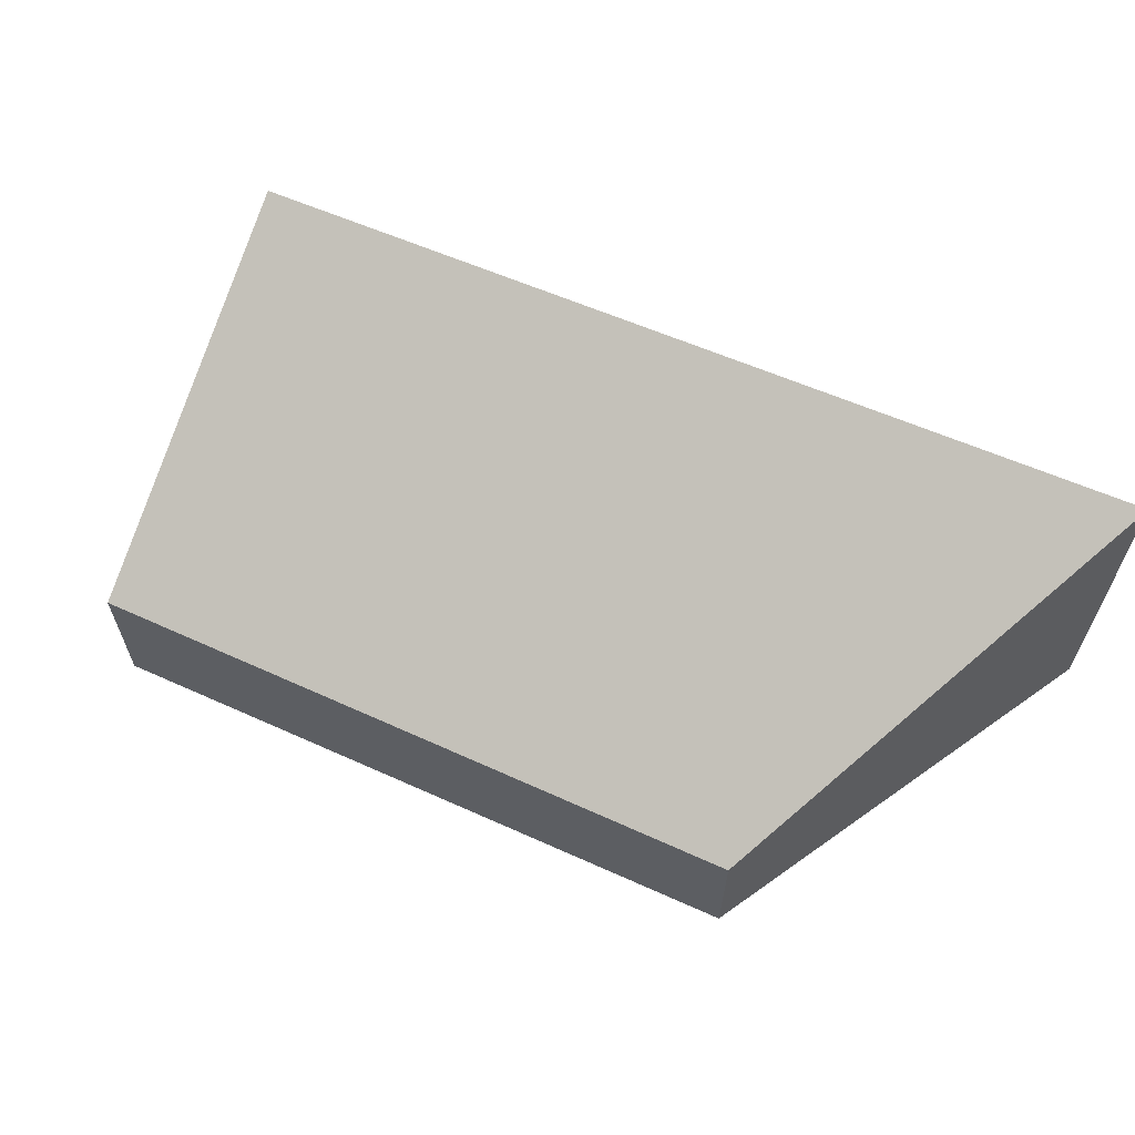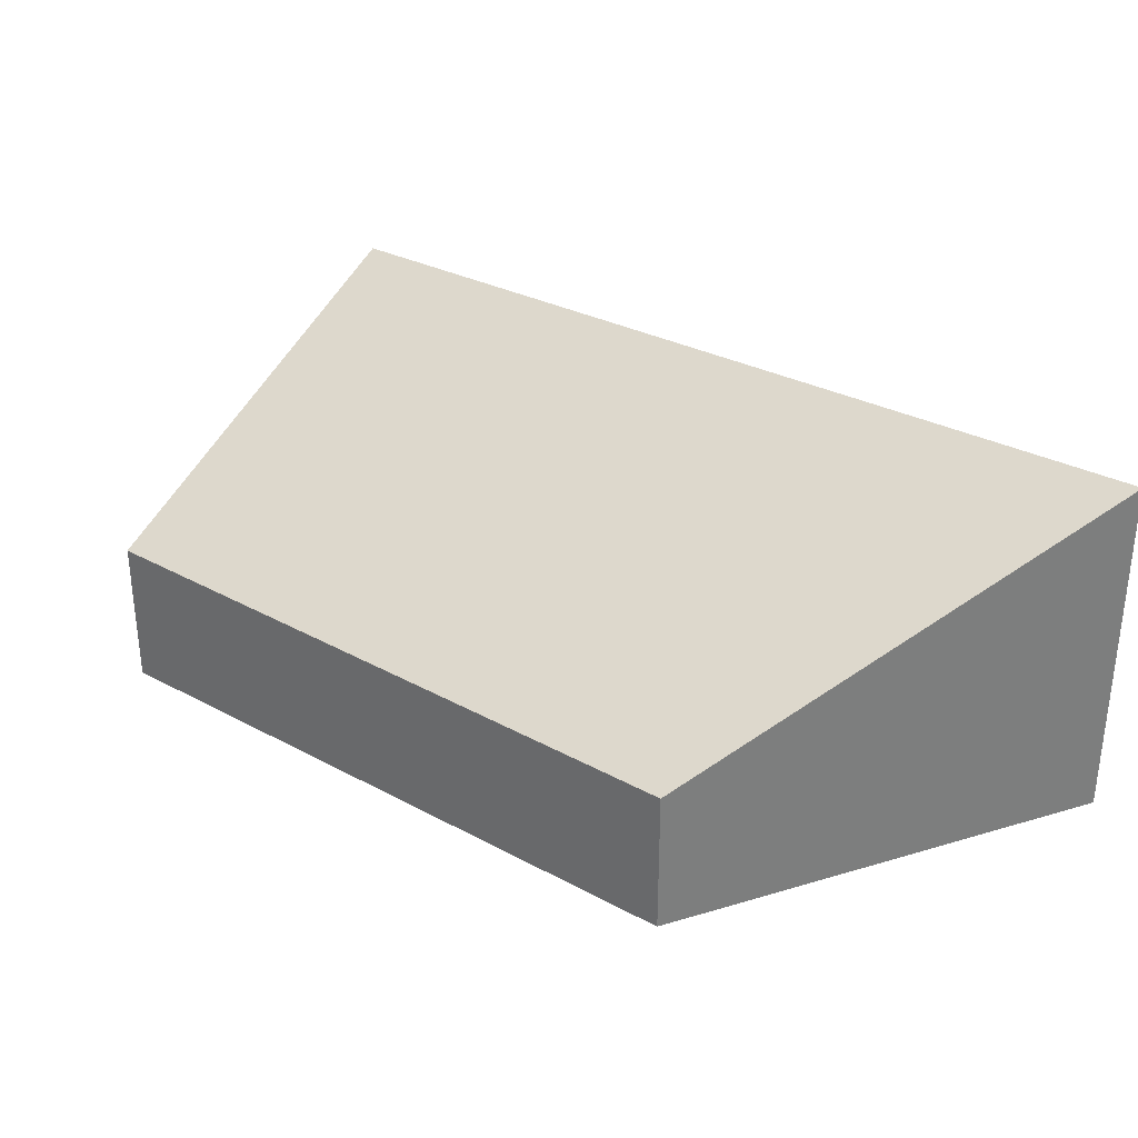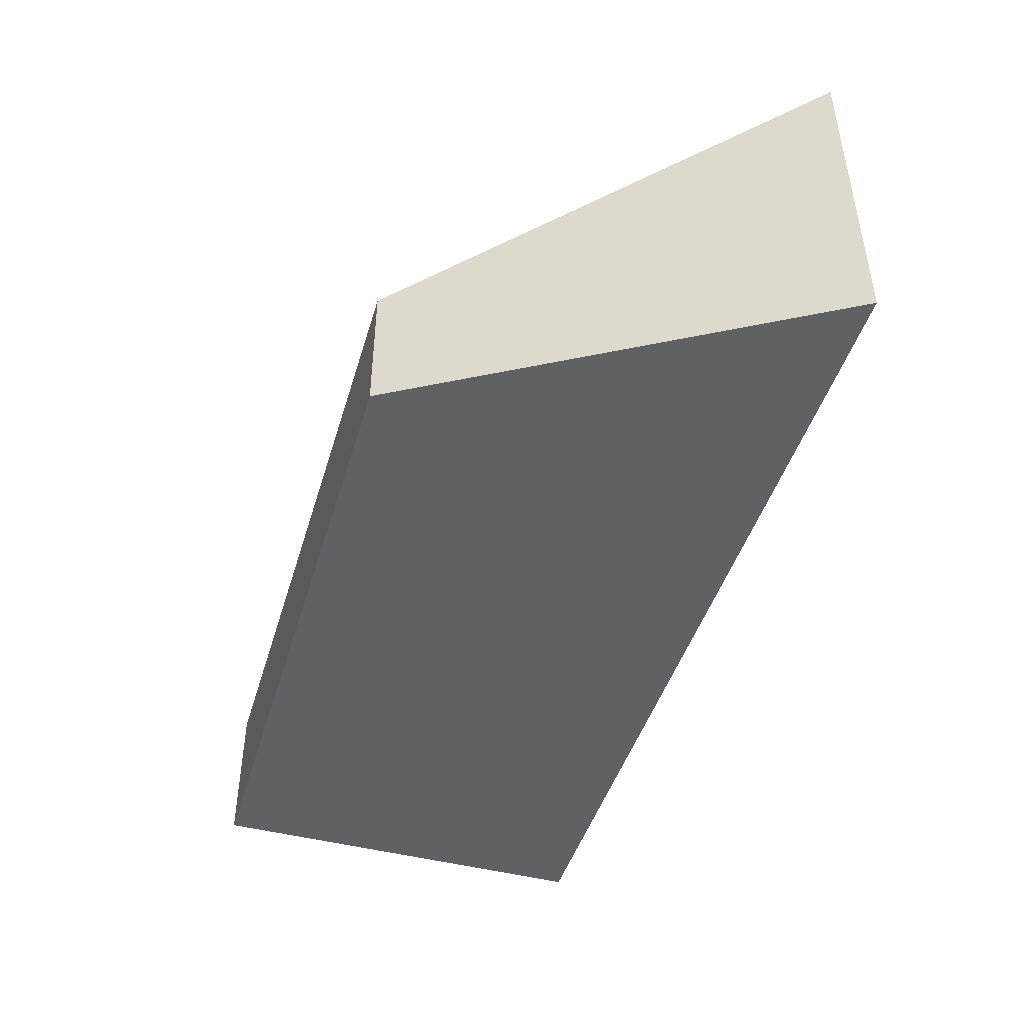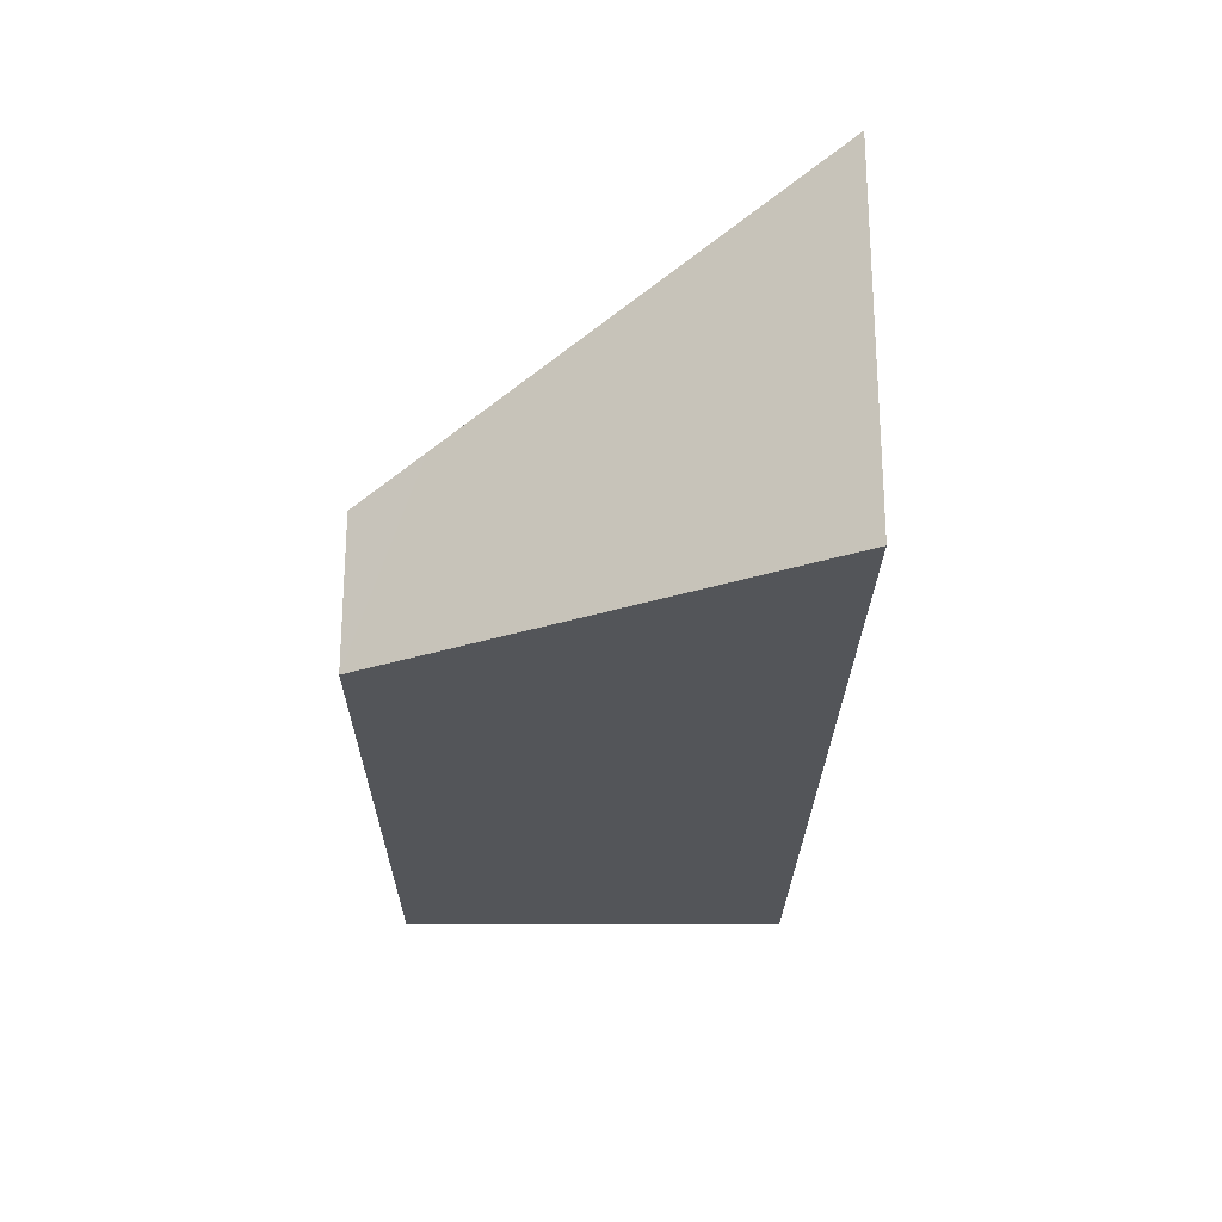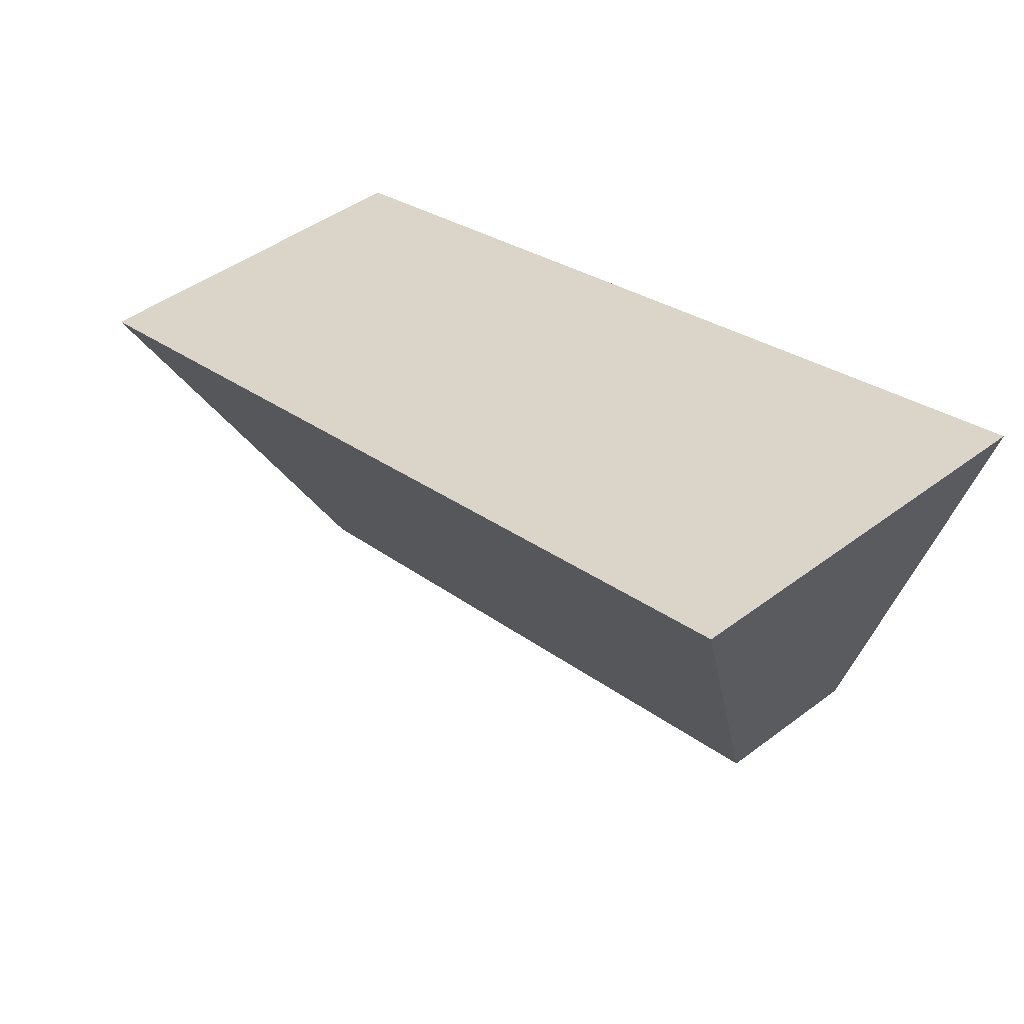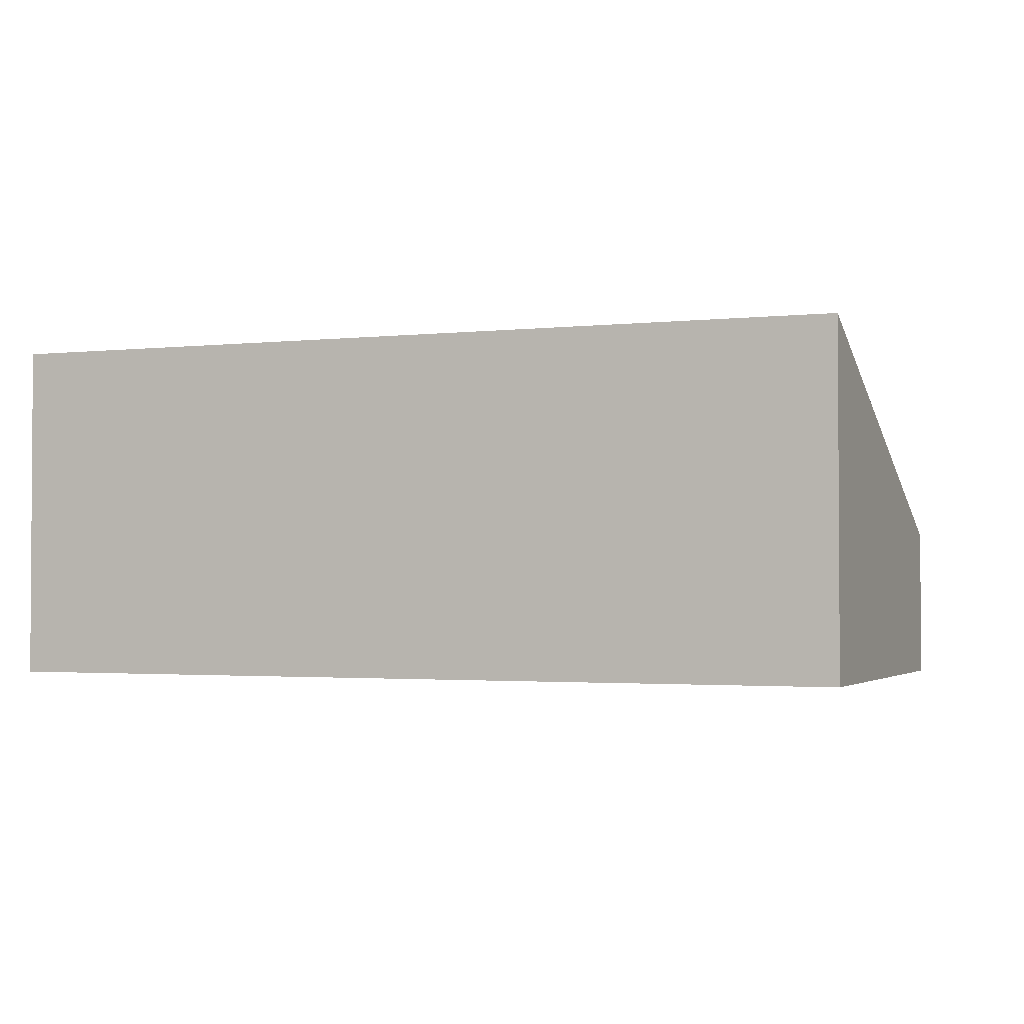
<metadata>
{"format":"obj","ext":"obj","renderer":"f3d","projection":"perspective","resolution":1024,"background":"white","views":[{"elev":62.9,"azim":-141.8,"up":"+Y"},{"elev":31.6,"azim":-128.9,"up":"+Y"},{"elev":-46.6,"azim":-92.6,"up":"+Y"},{"elev":-24.5,"azim":-76.3,"up":"+Y"},{"elev":45.0,"azim":-131.1,"up":"+Z"},{"elev":-2.1,"azim":36.4,"up":"+Y"}]}
</metadata>
<code>
v  6.927 2.791 -1.821
v  0.856 1.419 -2.991
v  0 2.791 1.709e-16
v  1.023 1.151 -3.575
v  6.192 1.199 -4.836
v  6.192 2.961e-16 -4.836
v  1.023 2.189e-16 -3.575
v  0 0 0
v  0.856 1.831e-16 -2.991
v  6.927 1.115e-16 -1.821
g defaultobject
f 1 2 3
f 2 1 4
f 4 1 5
f 6 4 5
f 4 6 7
f 7 2 4
f 2 7 3
f 3 7 8
f 8 7 9
f 8 1 3
f 1 8 10
f 10 5 1
f 5 10 6
f 10 7 6
f 7 10 9
f 9 10 8

</code>
